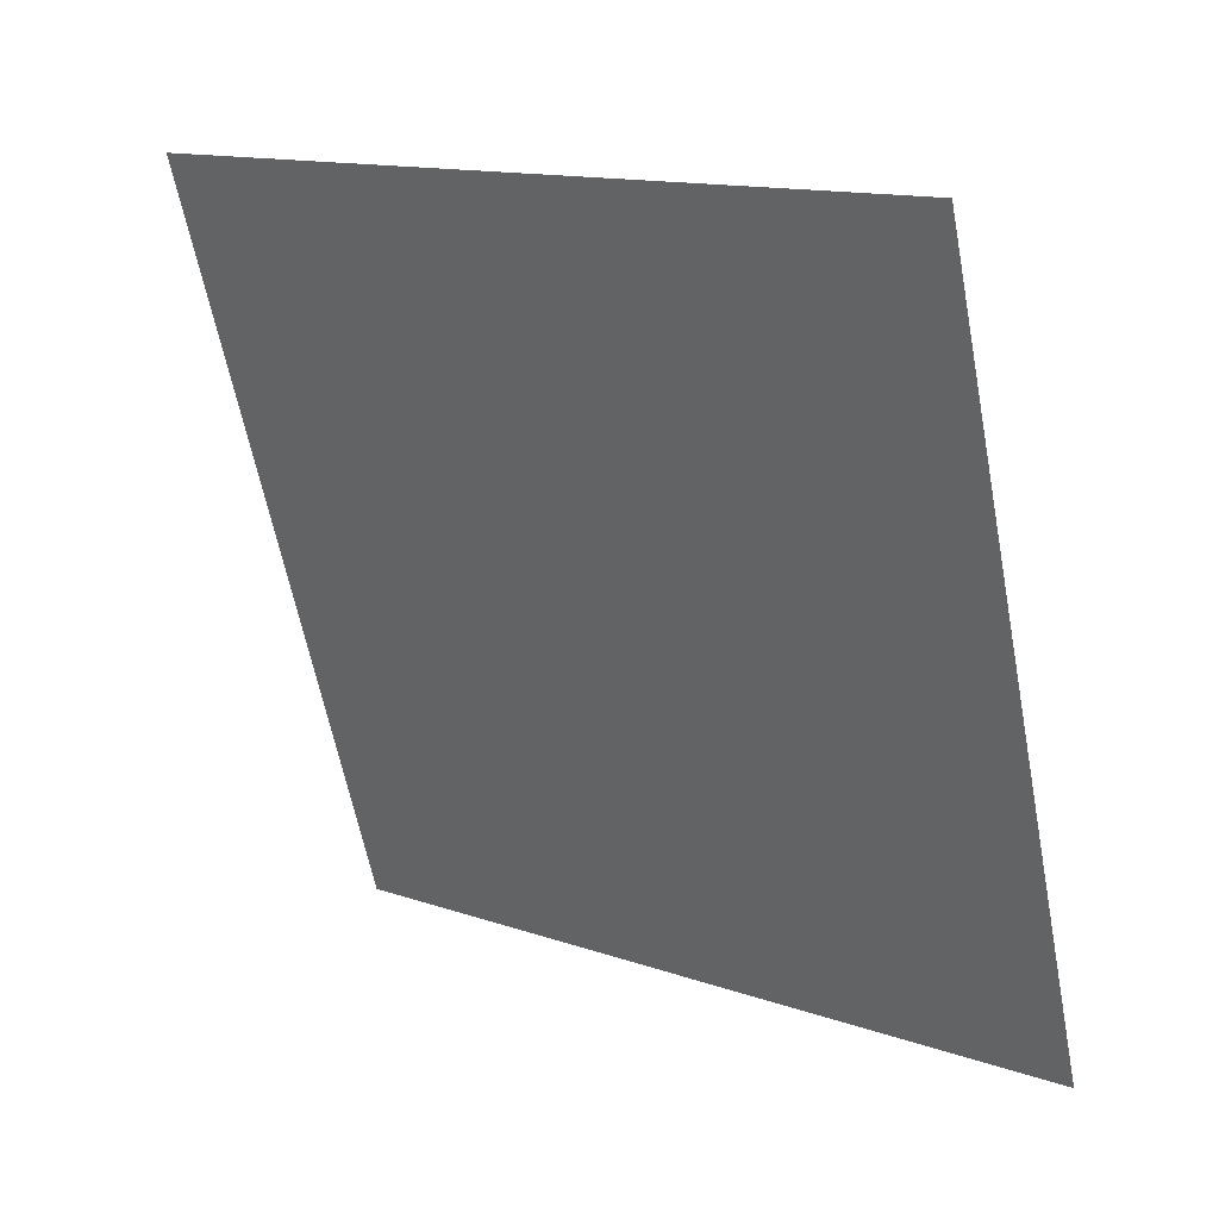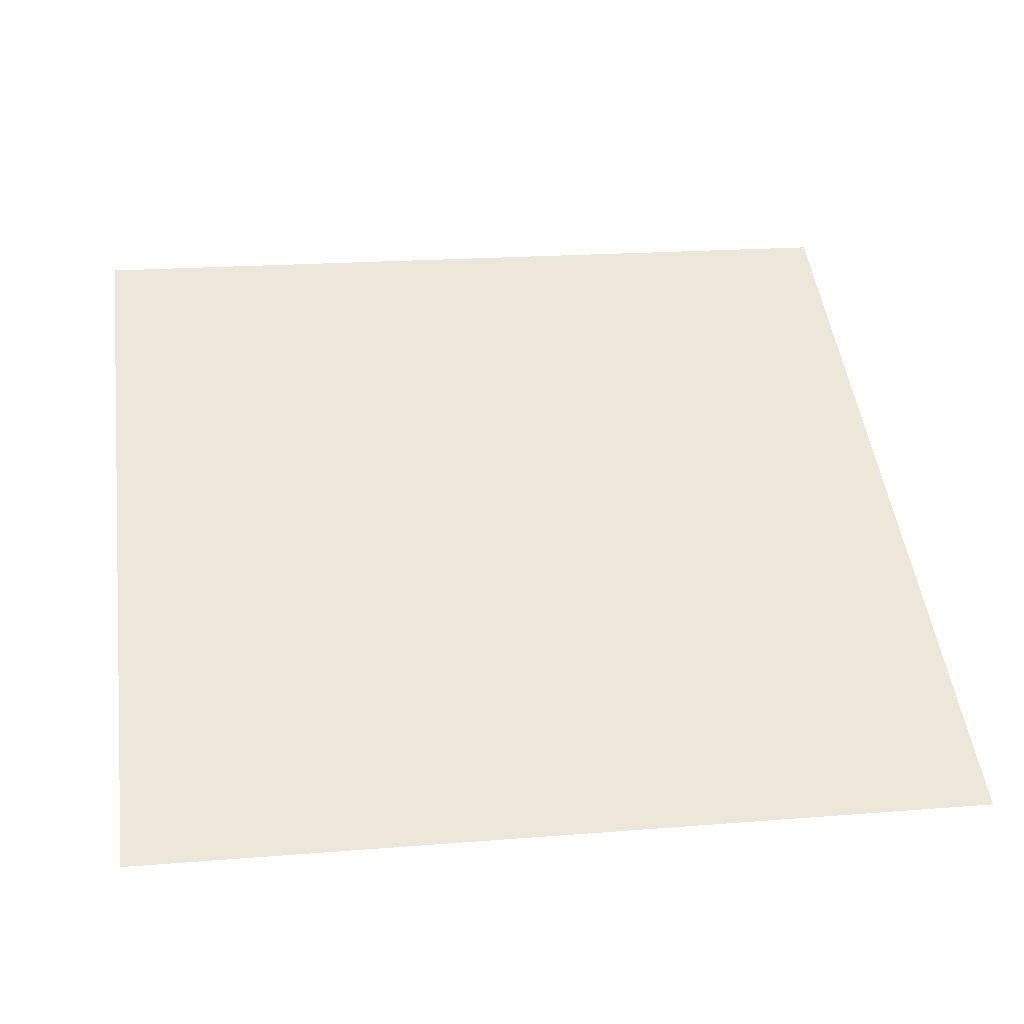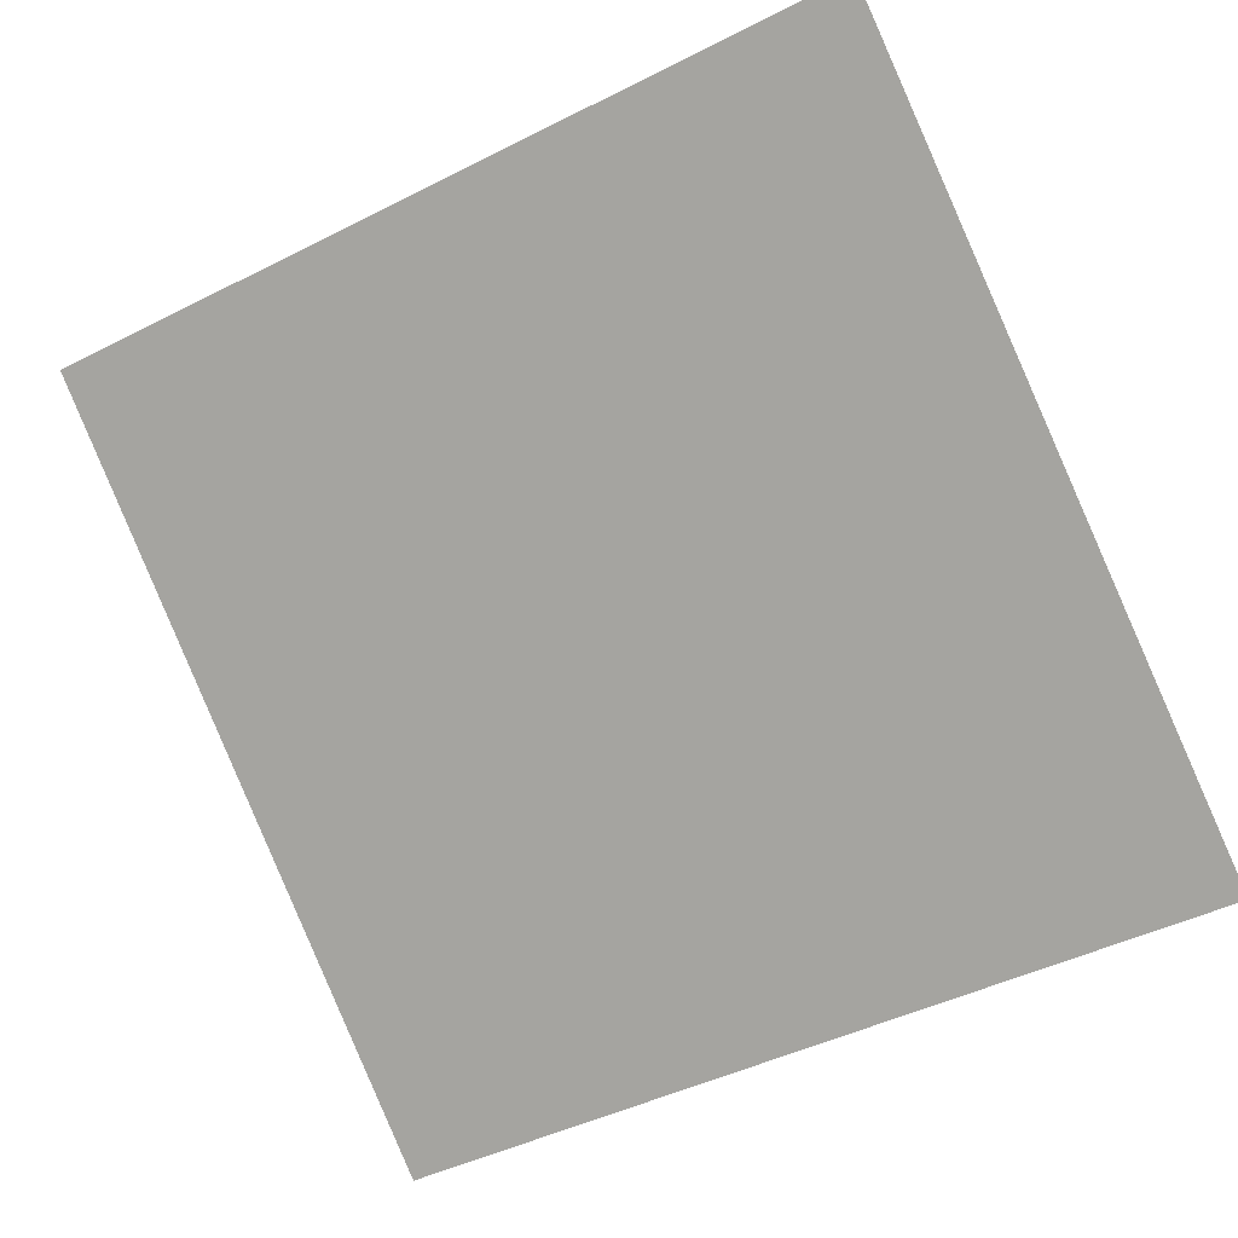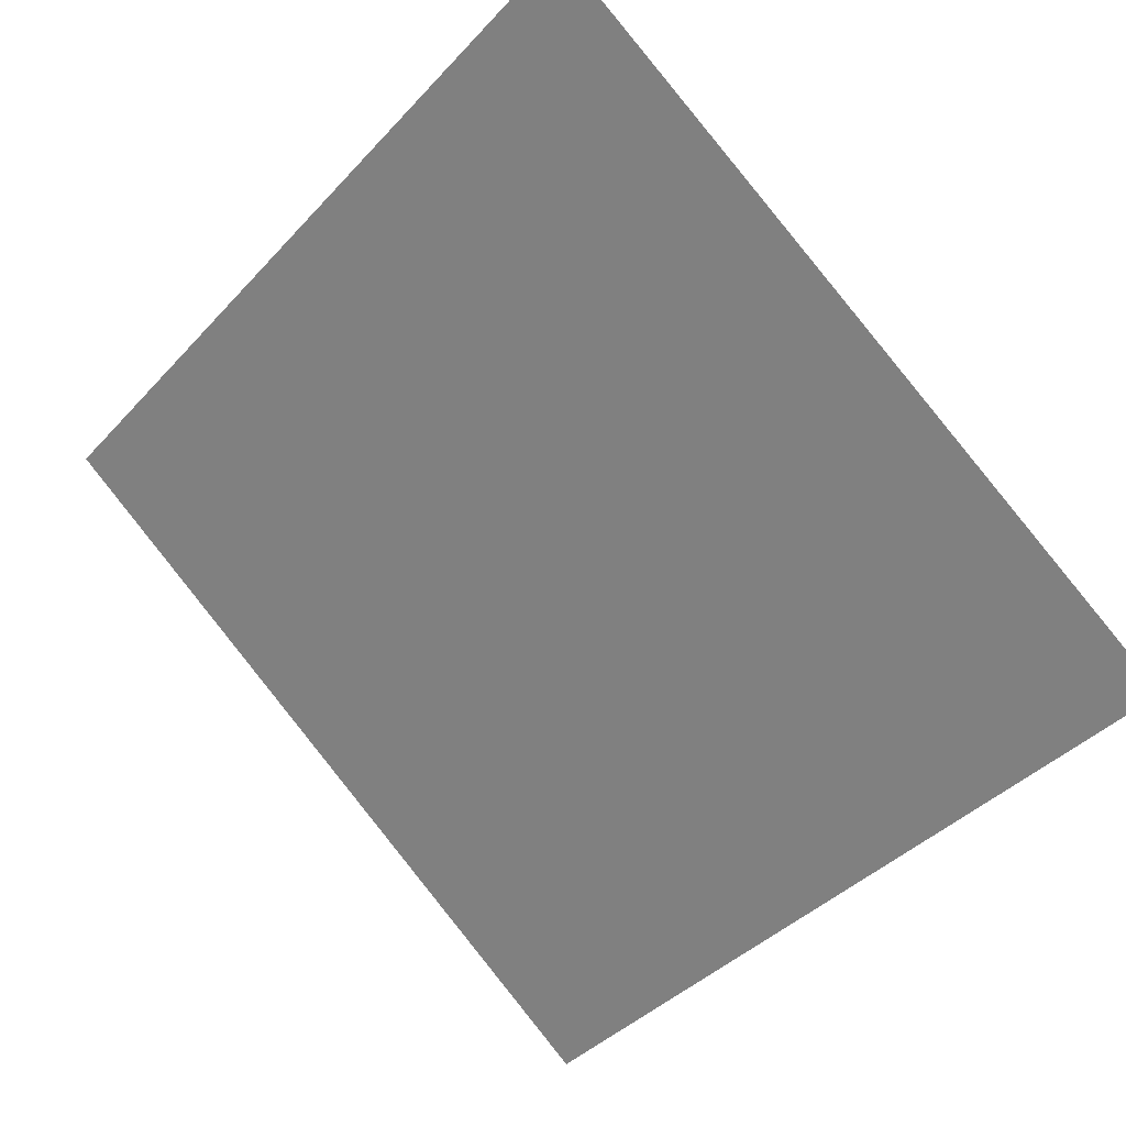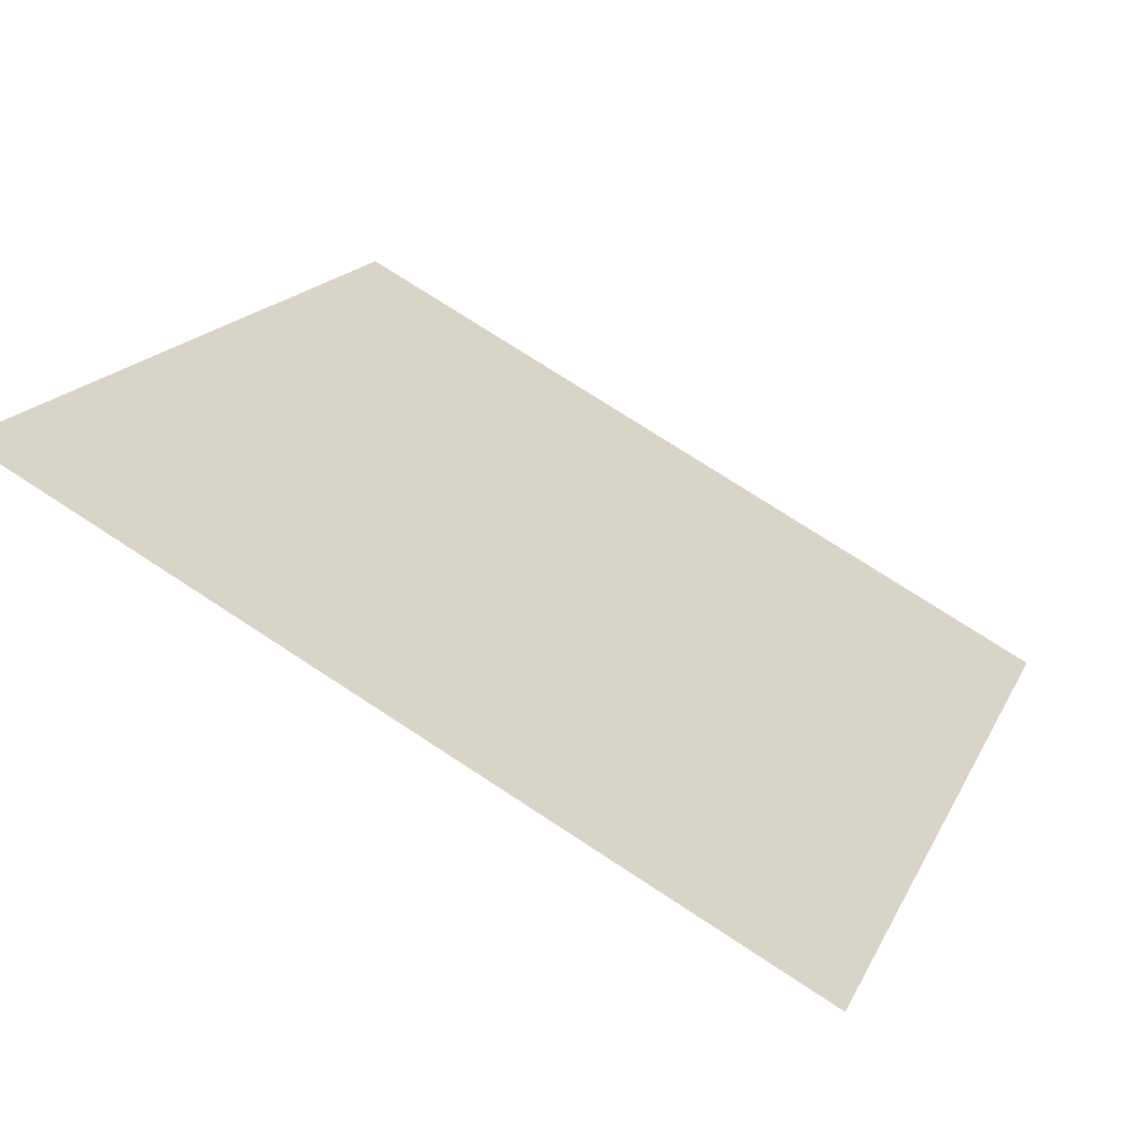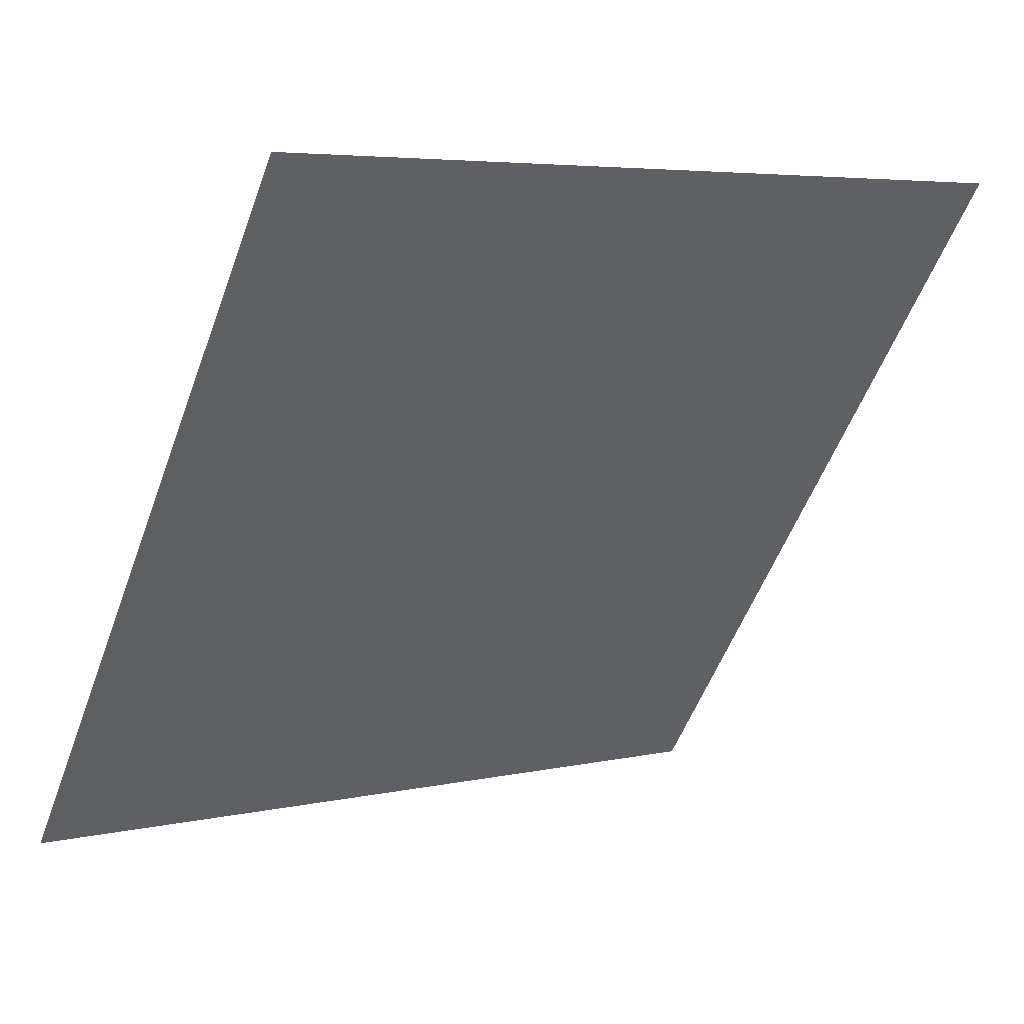
<metadata>
{"format":"obj","ext":"obj","renderer":"f3d","projection":"perspective","resolution":1024,"background":"white","views":[{"elev":-63.0,"azim":101.5,"up":"+Y"},{"elev":10.2,"azim":172.0,"up":"+Y"},{"elev":-47.7,"azim":30.9,"up":"+Y"},{"elev":-42.1,"azim":52.5,"up":"+Y"},{"elev":75.4,"azim":-148.2,"up":"+Z"},{"elev":4.3,"azim":143.4,"up":"+Z"}]}
</metadata>
<code>
v 0.1344 0.6687 0.3535
v 0.1279 0.6689 0.3535
v 0.128 0.6728 0.3588
v 0.1346 0.6726 0.3587
f 4 3 2 1

</code>
